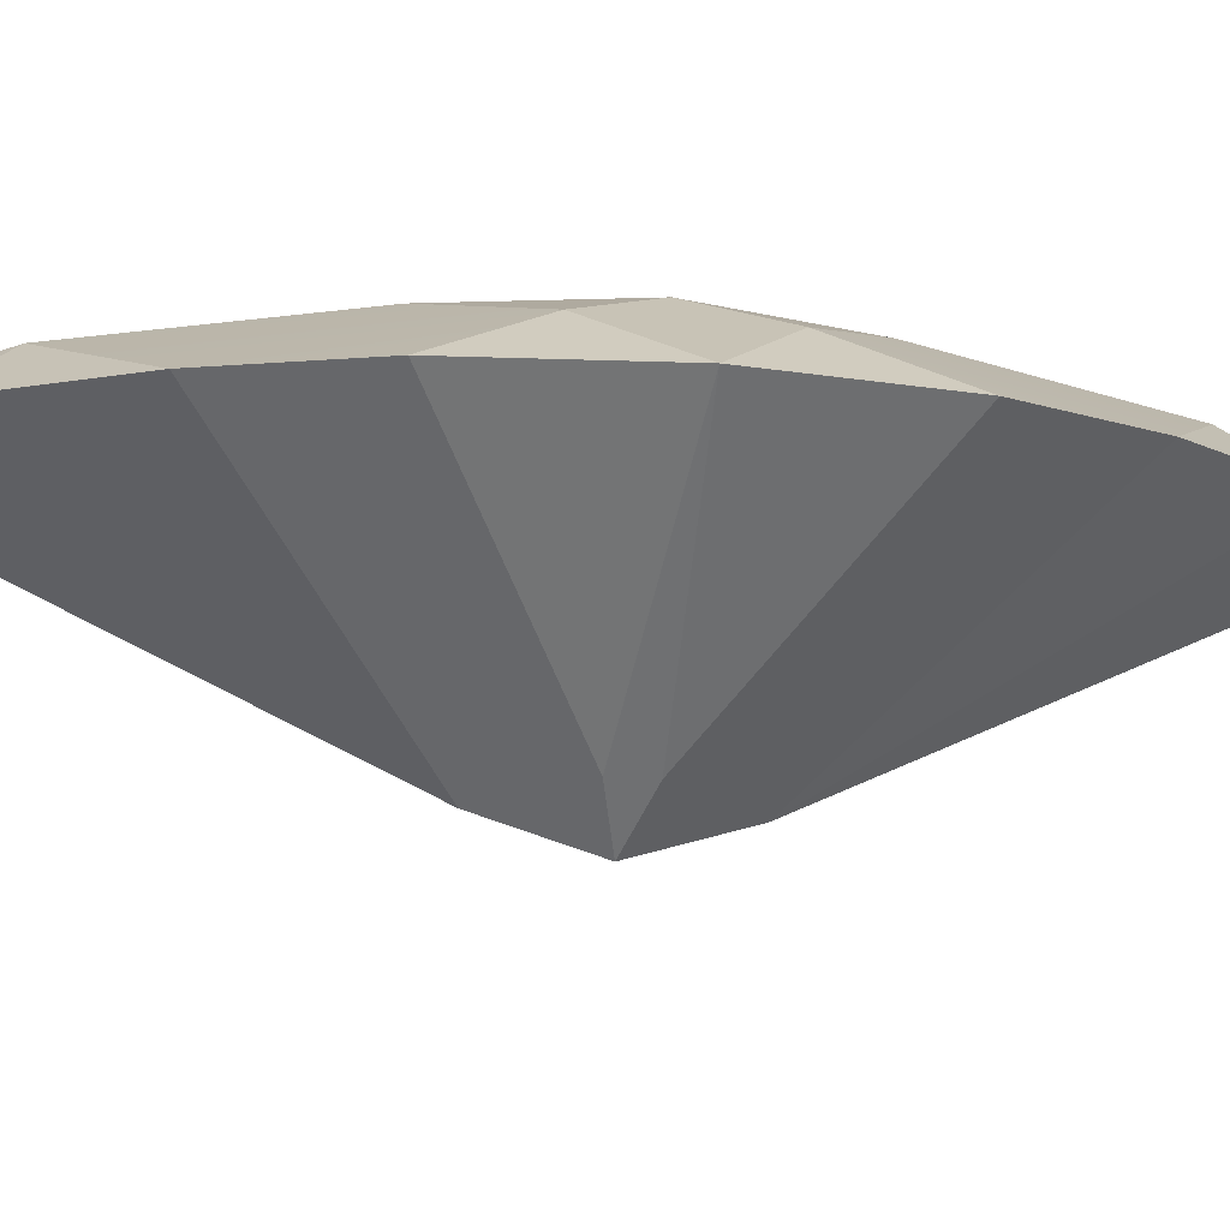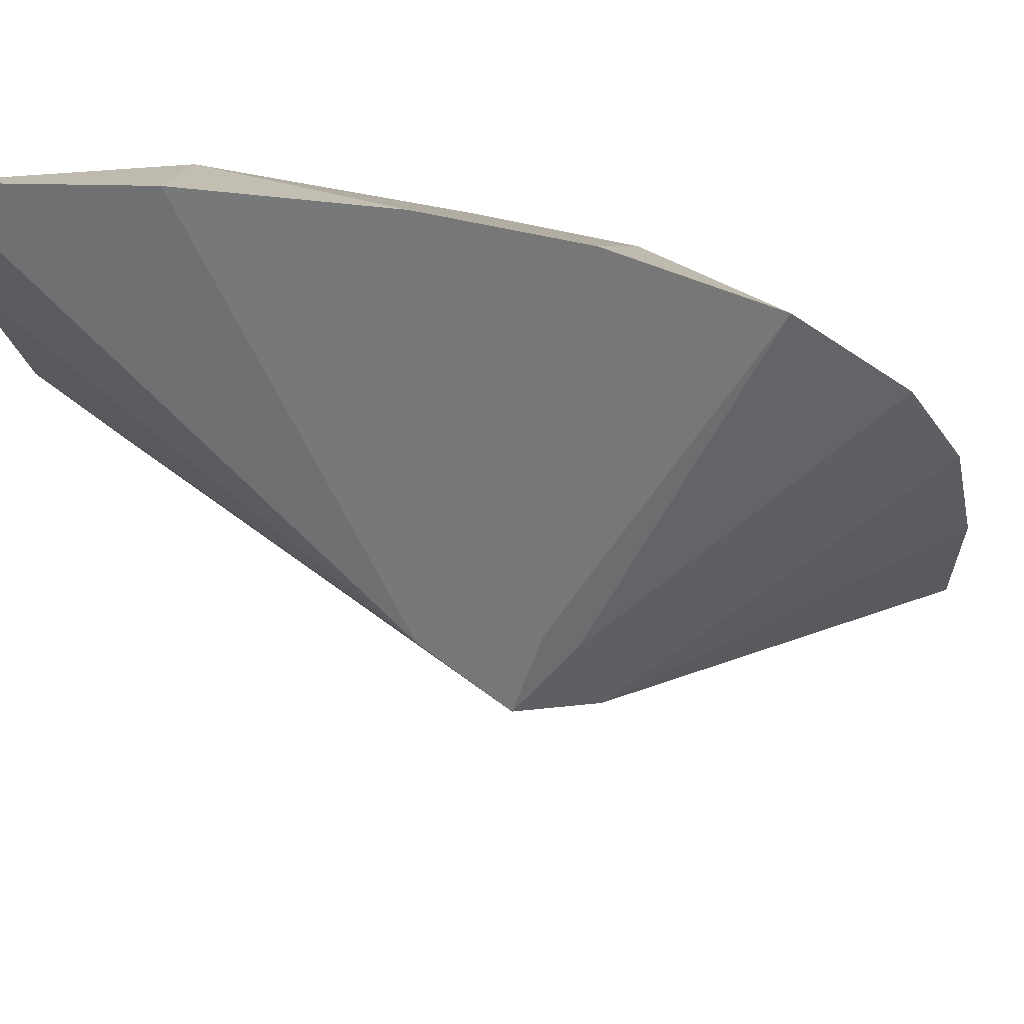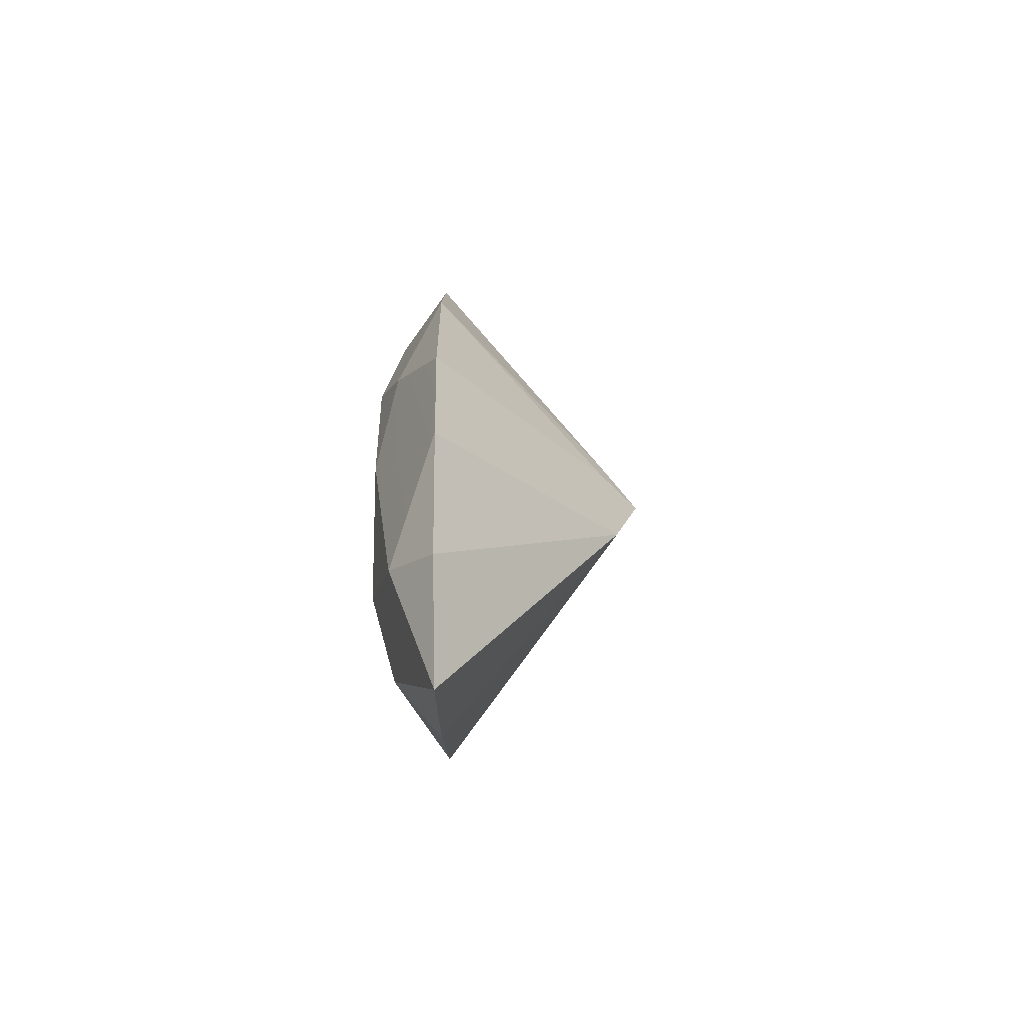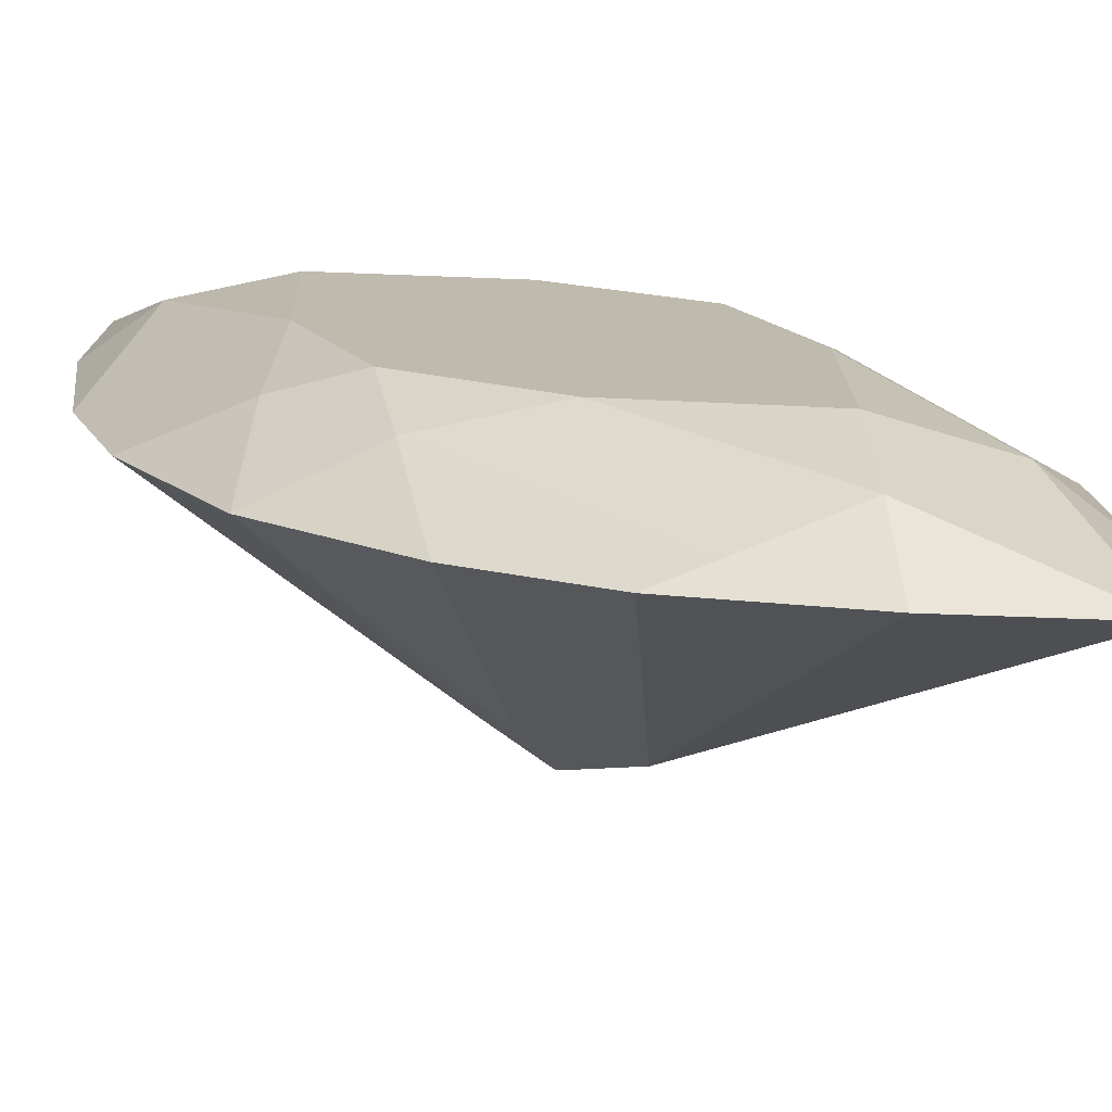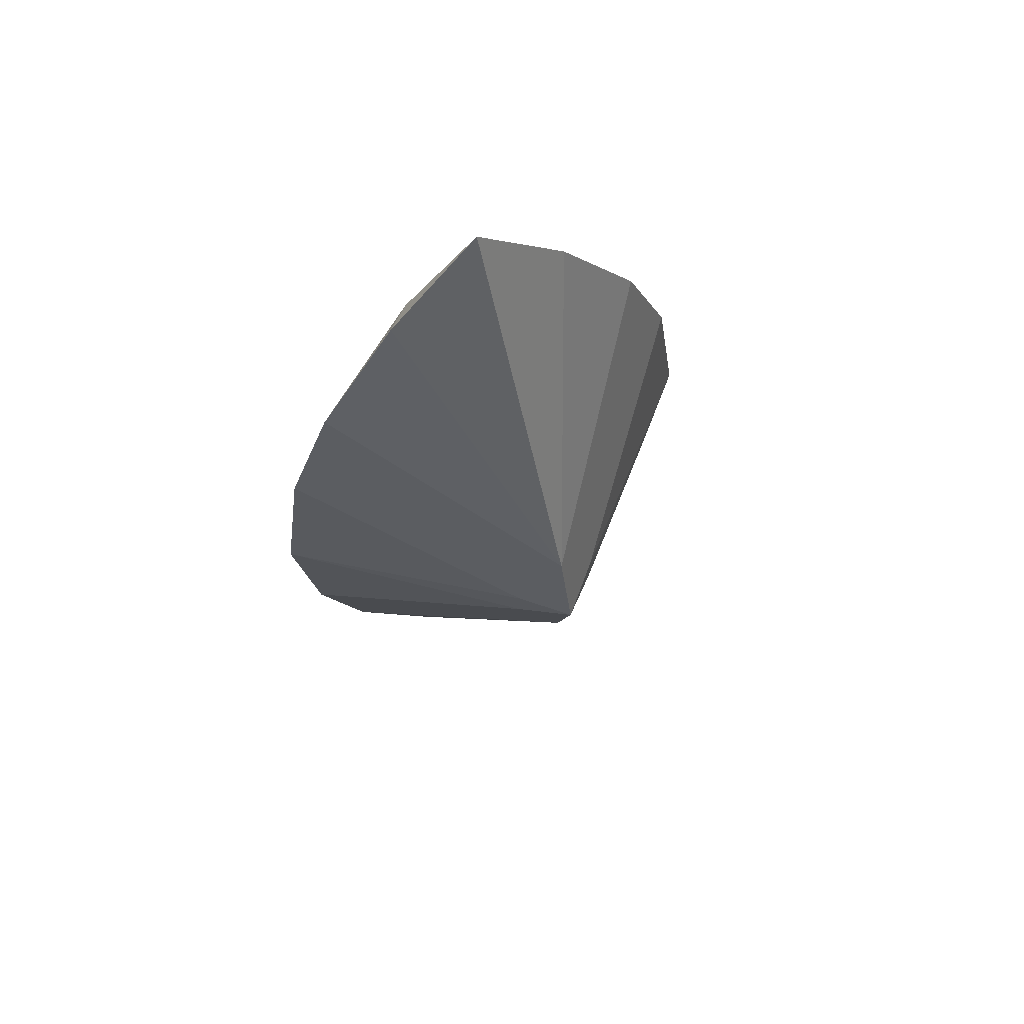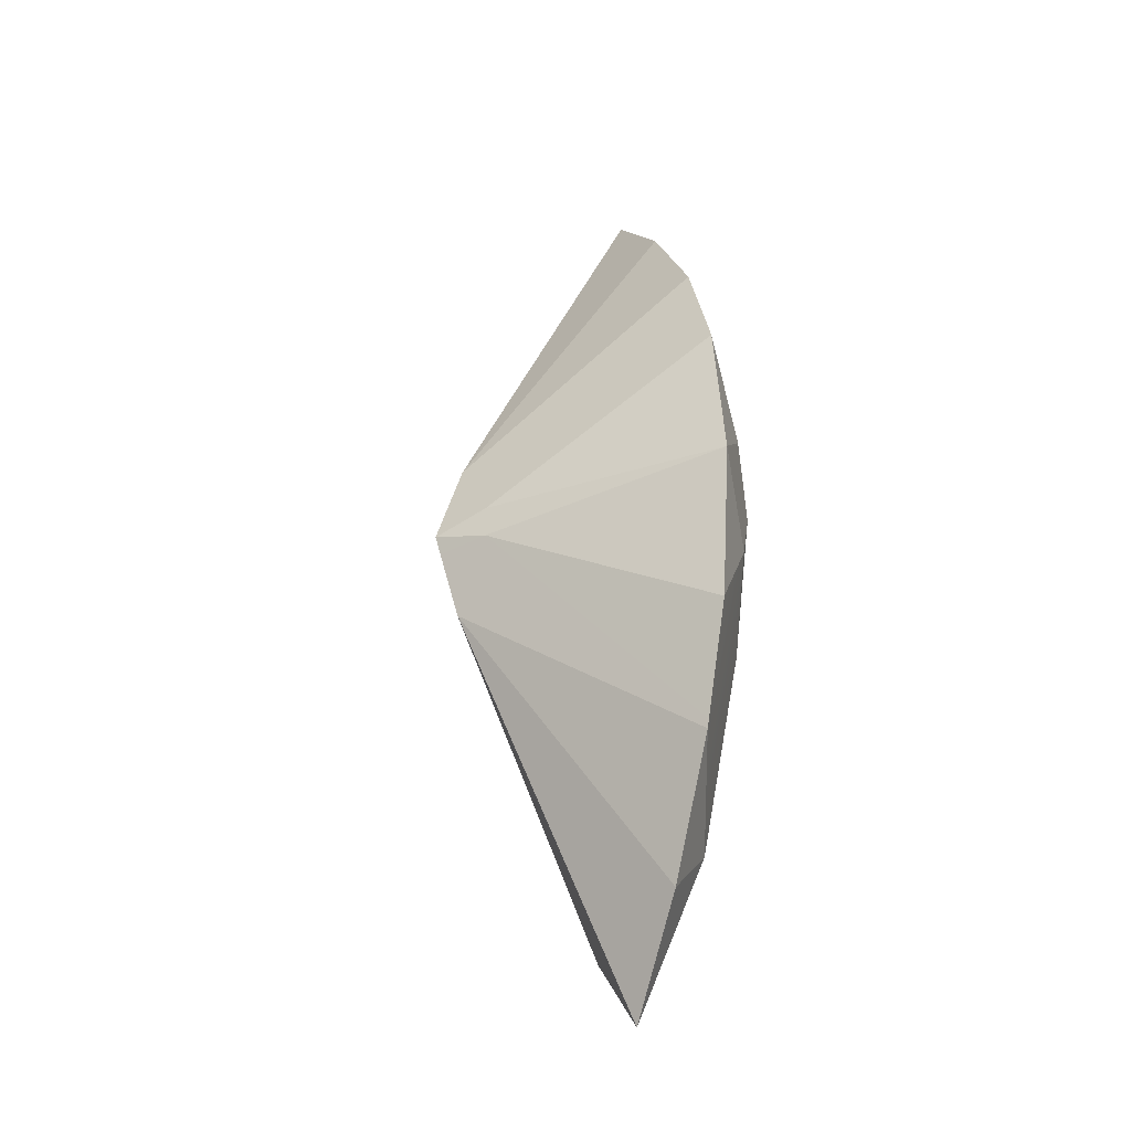
<metadata>
{"format":"obj","ext":"obj","renderer":"f3d","projection":"perspective","resolution":1024,"background":"white","views":[{"elev":-14.5,"azim":-102.5,"up":"+Y"},{"elev":-20.9,"azim":-136.1,"up":"+Y"},{"elev":-71.3,"azim":-88.2,"up":"+Z"},{"elev":15.7,"azim":139.6,"up":"+Y"},{"elev":66.5,"azim":-27.6,"up":"+Z"},{"elev":-34.0,"azim":68.8,"up":"+Z"}]}
</metadata>
<code>
g MarquiseCut
v -0.04457 -0.1038 -0.0168
v -0.04457 -0.1038 0.0168
v -0 -0.142 0
v -0.2473 0.07037 0
v -0.04457 -0.1038 -0.0168
v -0.224 0.07102 -0.1574
v -0.2473 0.07037 0
v -0.04457 -0.1038 -0.0168
v -0.1775 0.07037 -0.2736
v -0.224 0.07102 -0.1574
v -0 -0.1158 -0.08891
v -0 -0.142 0
v -0.1769 0.118 -0.06668
v -0.09991 0.142 -0.1392
v -0.1413 0.142 0
v -0 -0.1158 -0.08891
v -0.09468 0.071 -0.3956
v -0.1775 0.07037 -0.2736
v -0 -0.1158 -0.08891
v -0 0.07036 -0.495
v -0.09468 0.071 -0.3956
v -0.05883 0.118 -0.3408
v -0 0.142 -0.263
v -0.09991 0.142 -0.1392
v -0 -0.1158 -0.08891
v 0.09465 0.071 -0.3956
v -0 0.07036 -0.495
v -0 -0.1158 -0.08891
v 0.1775 0.07037 -0.2736
v 0.09465 0.071 -0.3956
v 0.05883 0.118 -0.3408
v 0.09991 0.142 -0.1392
v -0 0.142 -0.263
v 0.04457 -0.1038 -0.0168
v -0 -0.1158 -0.08891
v -0 -0.142 0
v 0.1775 0.07037 -0.2736
v 0.224 0.07102 -0.1574
v 0.04457 -0.1038 -0.0168
v 0.2473 0.07037 0
v 0.224 0.07102 -0.1574
v 0.1769 0.118 -0.06668
v 0.1413 0.142 0
v 0.09991 0.142 -0.1392
v 0.04457 -0.1038 0.0168
v 0.04457 -0.1038 -0.0168
v -0 -0.142 0
v 0.2473 0.07037 0
v 0.1775 0.07037 -0.2736
v 0.224 0.07102 -0.1574
v 0.1769 0.118 -0.06668
v 0.05883 0.118 -0.3408
v 0.09991 0.142 -0.1392
v 0.224 0.07102 -0.1574
v 0.2473 0.07037 0
v 0.1769 0.118 -0.06668
v 0.09465 0.071 -0.3956
v 0.1775 0.07037 -0.2736
v 0.05883 0.118 -0.3408
v 0.09465 0.071 -0.3956
v 0.05883 0.118 -0.3408
v -0 0.07036 -0.495
v -0 0.07036 -0.495
v -0.05883 0.118 -0.3408
v -0.09468 0.071 -0.3956
v -0.09468 0.071 -0.3956
v -0.05883 0.118 -0.3408
v -0.1775 0.07037 -0.2736
v -0.224 0.07102 -0.1574
v -0.1775 0.07037 -0.2736
v -0.1769 0.118 -0.06668
v -0.05883 0.118 -0.3408
v -0.09991 0.142 -0.1392
v -0.224 0.07102 -0.1574
v -0.1769 0.118 -0.06668
v -0.2473 0.07037 0
v -0 0.142 -0.263
v -0.05883 0.118 -0.3408
v 0.05883 0.118 -0.3408
v -0 0.07036 -0.495
v 0.09991 0.142 -0.1392
v -0.09991 0.142 -0.1392
v -0 0.142 -0.263
v 0.09991 0.142 0.1392
v -0.09991 0.142 0.1392
v -0 0.142 0.263
v -0.1413 0.142 0
v 0.1413 0.142 0
v -0 -0.1158 0.08891
v -0.1775 0.07037 0.2736
v -0.09468 0.071 0.3956
v -0 -0.1158 0.08891
v -0.09468 0.071 0.3956
v -0 0.07036 0.495
v -0.05883 0.118 0.3408
v -0.09991 0.142 0.1392
v -0 0.142 0.263
v -0 -0.1158 0.08891
v -0 0.07036 0.495
v 0.09465 0.071 0.3956
v -0 -0.1158 0.08891
v 0.09465 0.071 0.3956
v 0.1775 0.07037 0.2736
v 0.05883 0.118 0.3408
v -0 0.142 0.263
v 0.09991 0.142 0.1392
v 0.1775 0.07037 0.2736
v 0.1769 0.118 0.06668
v 0.224 0.07102 0.1574
v 0.05883 0.118 0.3408
v 0.09991 0.142 0.1392
v 0.09465 0.071 0.3956
v 0.05883 0.118 0.3408
v 0.1775 0.07037 0.2736
v 0.09465 0.071 0.3956
v -0 0.07036 0.495
v 0.05883 0.118 0.3408
v -0 0.07036 0.495
v -0.09468 0.071 0.3956
v -0.05883 0.118 0.3408
v -0.09468 0.071 0.3956
v -0.1775 0.07037 0.2736
v -0.05883 0.118 0.3408
v -0.224 0.07102 0.1574
v -0.1769 0.118 0.06668
v -0.1775 0.07037 0.2736
v -0.05883 0.118 0.3408
v -0.09991 0.142 0.1392
v -0 0.142 0.263
v 0.05883 0.118 0.3408
v -0.05883 0.118 0.3408
v -0 0.07036 0.495
v -0.09991 0.142 0.1392
v -0.1769 0.118 0.06668
v -0.1413 0.142 0
v -0 -0.1158 0.08891
v -0 -0.142 0
v -0.04457 -0.1038 0.0168
v -0.224 0.07102 0.1574
v -0.1775 0.07037 0.2736
v -0 -0.142 0
v -0 -0.1158 0.08891
v 0.04457 -0.1038 0.0168
v 0.1775 0.07037 0.2736
v 0.224 0.07102 0.1574
v 0.04457 -0.1038 0.0168
v 0.224 0.07102 0.1574
v 0.2473 0.07037 0
v -0.04457 -0.1038 0.0168
v -0.2473 0.07037 0
v -0.224 0.07102 0.1574
v 0.1413 0.142 0
v 0.1769 0.118 0.06668
v 0.09991 0.142 0.1392
v 0.1413 0.142 0
v 0.1769 0.118 -0.06668
v 0.2473 0.07037 0
v 0.1769 0.118 0.06668
v 0.224 0.07102 0.1574
v 0.1769 0.118 0.06668
v 0.2473 0.07037 0
v -0.1769 0.118 0.06668
v -0.2473 0.07037 0
v -0.1413 0.142 0
v -0.1769 0.118 -0.06668
v -0.224 0.07102 0.1574
v -0.2473 0.07037 0
v -0.1769 0.118 0.06668
g MarquiseCut_0
f -166 -167 -168
f -167 -165 -168
f -162 -163 -164
f -159 -160 -161
f -161 -160 -158
f -157 -161 -158
f -154 -155 -156
f -151 -152 -153
f -148 -149 -150
f -145 -146 -147
f -142 -143 -144
f -139 -140 -141
f -136 -137 -138
f -133 -134 -135
f -134 -132 -135
f -132 -131 -135
f -128 -129 -130
f -125 -126 -127
f -122 -123 -124
f -123 -121 -124
f -118 -119 -120
f -120 -117 -118
f -118 -117 -116
f -113 -114 -115
f -110 -111 -112
f -107 -108 -109
f -104 -105 -106
f -101 -102 -103
f -98 -99 -100
f -98 -97 -99
f -97 -98 -96
f -93 -94 -95
f -90 -91 -92
f -89 -91 -90
f -86 -87 -88
f -88 -87 -85
f -87 -84 -85
f -84 -83 -85
f -87 -82 -84
f -88 -85 -81
f -78 -79 -80
f -75 -76 -77
f -72 -73 -74
f -69 -70 -71
f -66 -67 -68
f -63 -64 -65
f -60 -61 -62
f -59 -62 -61
f -59 -61 -58
f -55 -56 -57
f -52 -53 -54
f -49 -50 -51
f -46 -47 -48
f -43 -44 -45
f -42 -44 -43
f -44 -42 -41
f -38 -39 -40
f -38 -37 -39
f -34 -35 -36
f -31 -32 -33
f -30 -31 -33
f -29 -30 -33
f -26 -27 -28
f -26 -25 -27
f -26 -24 -25
f -21 -22 -23
f -18 -19 -20
f -15 -16 -17
f -12 -13 -14
f -11 -12 -14
f -8 -9 -10
f -5 -6 -7
f -5 -4 -6
f -1 -2 -3

</code>
